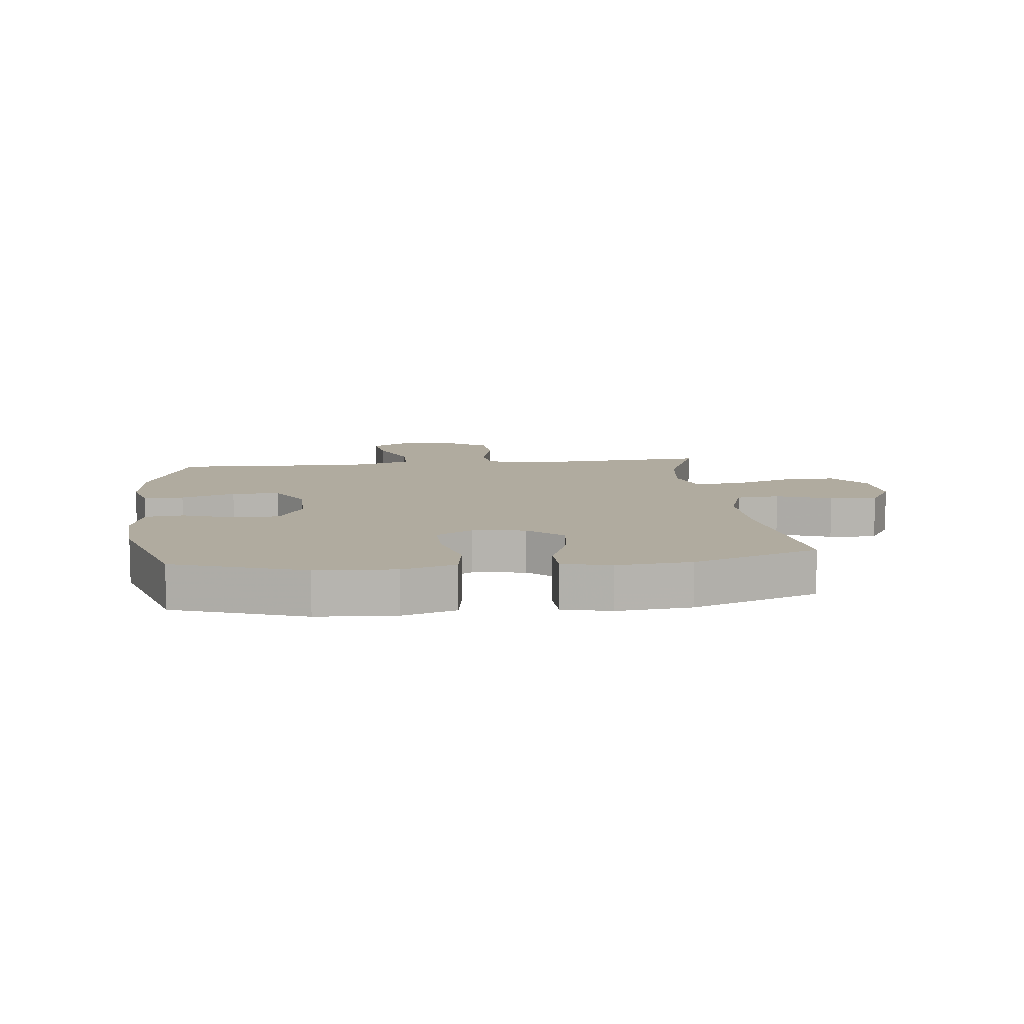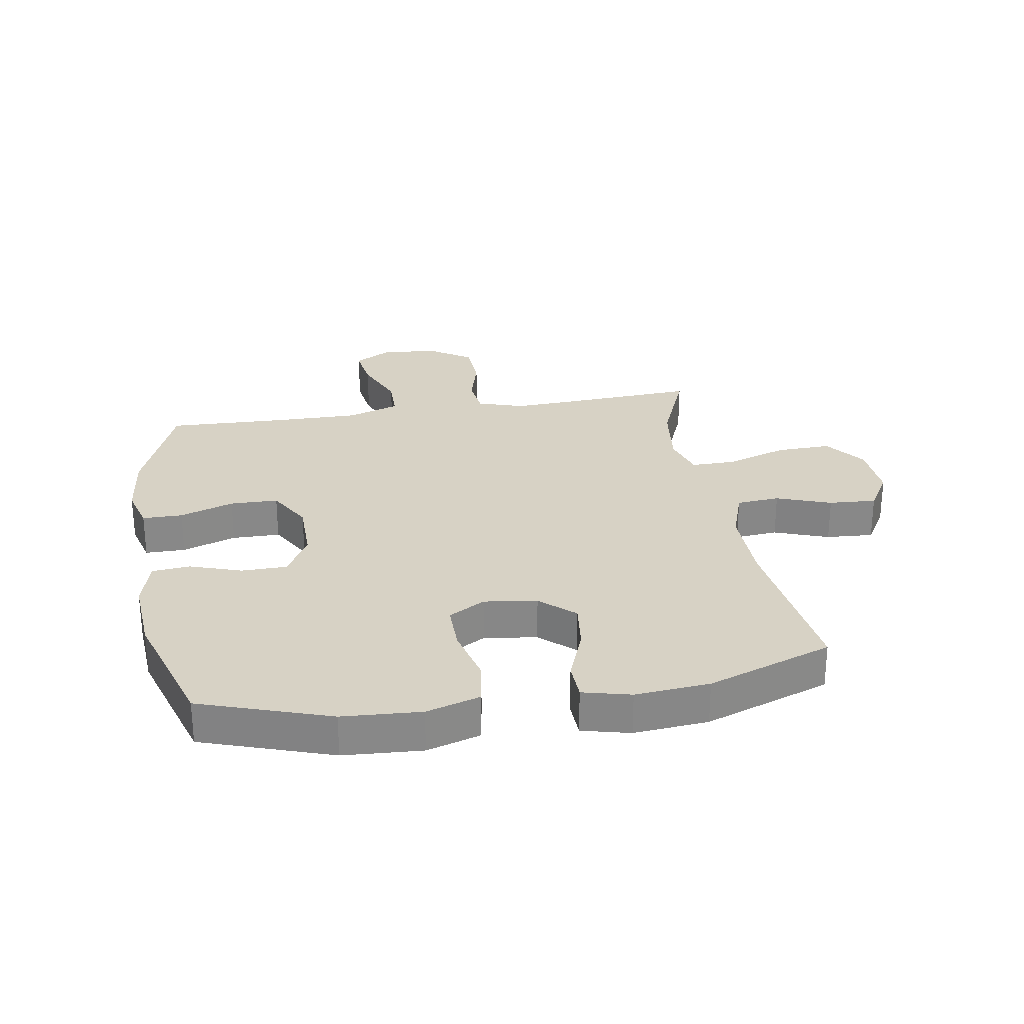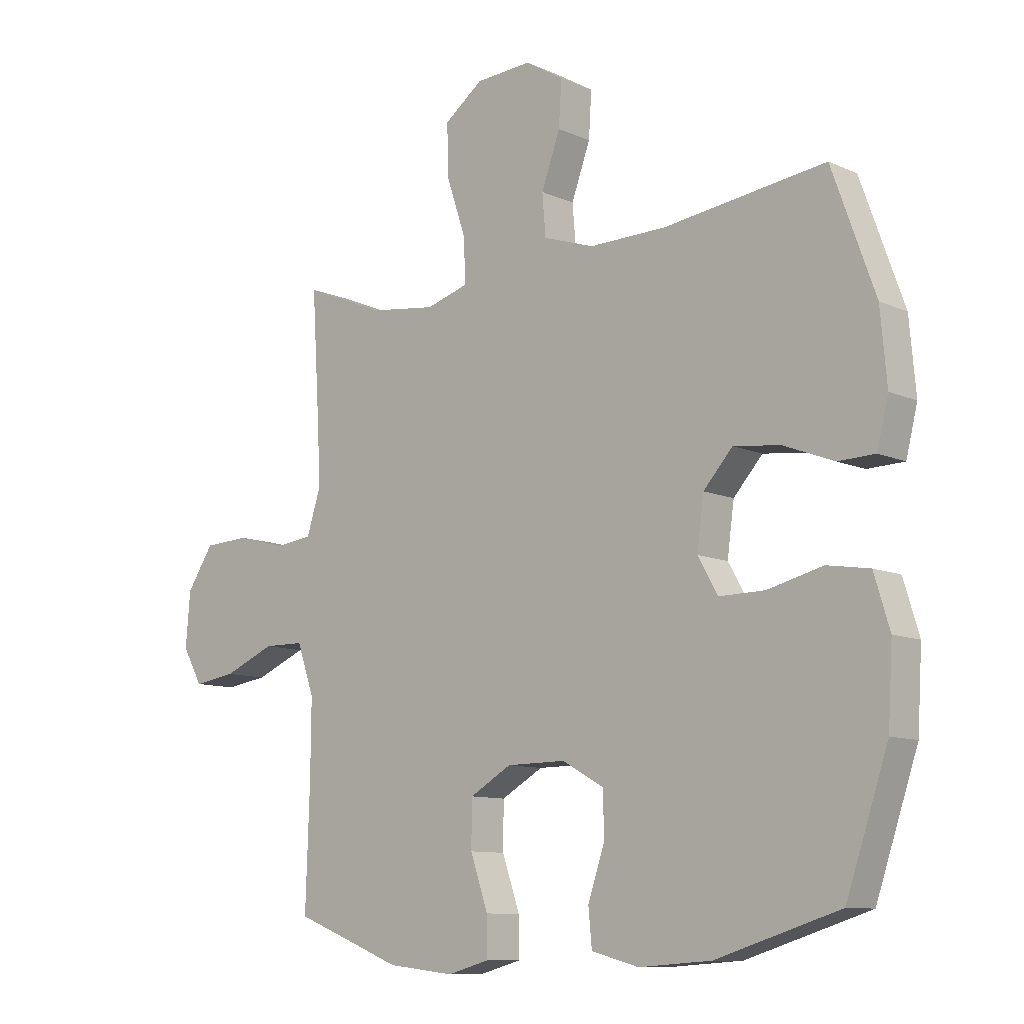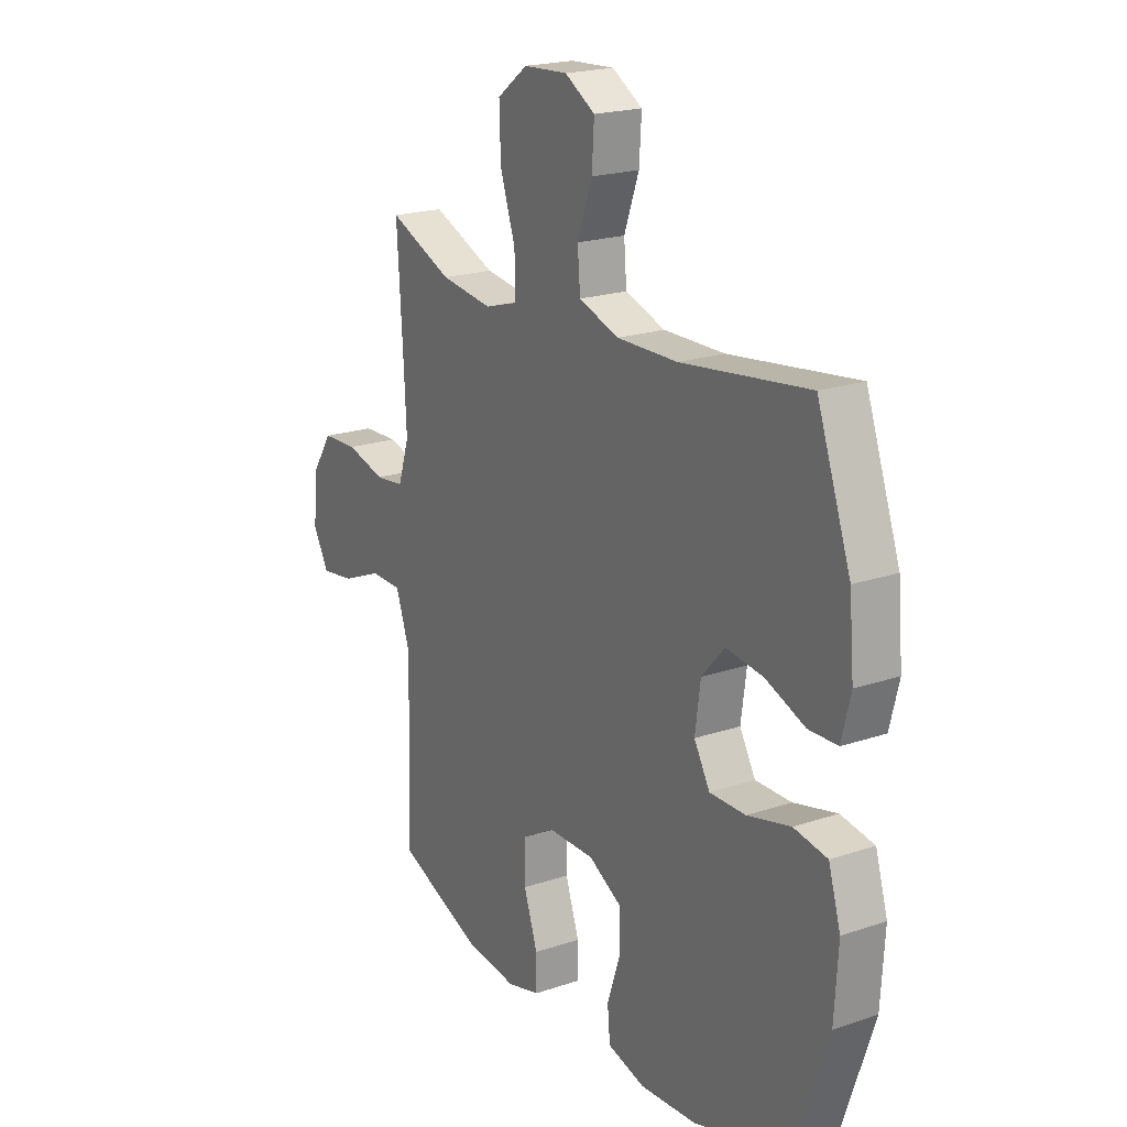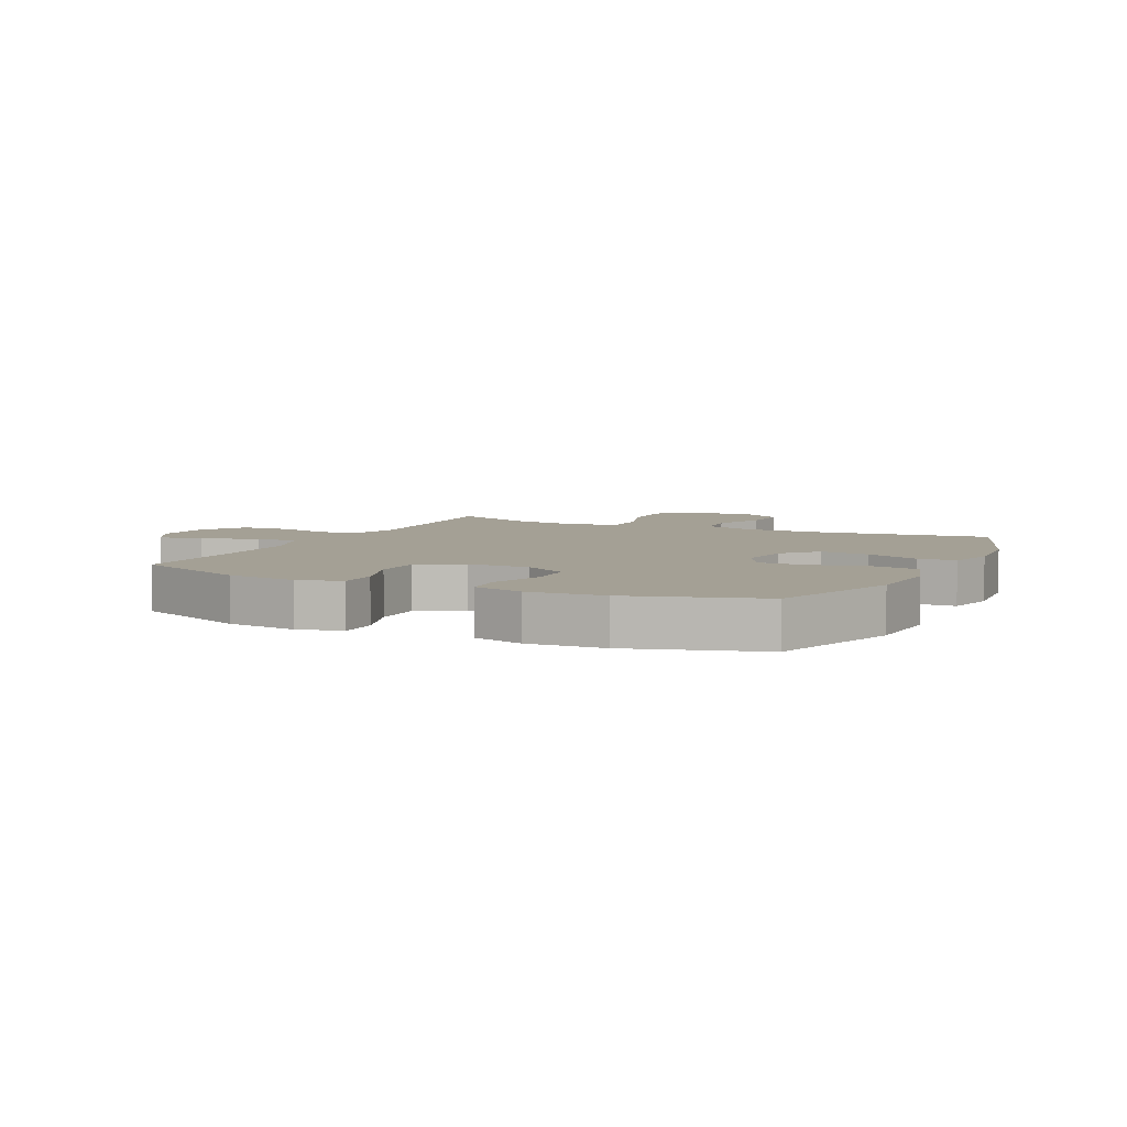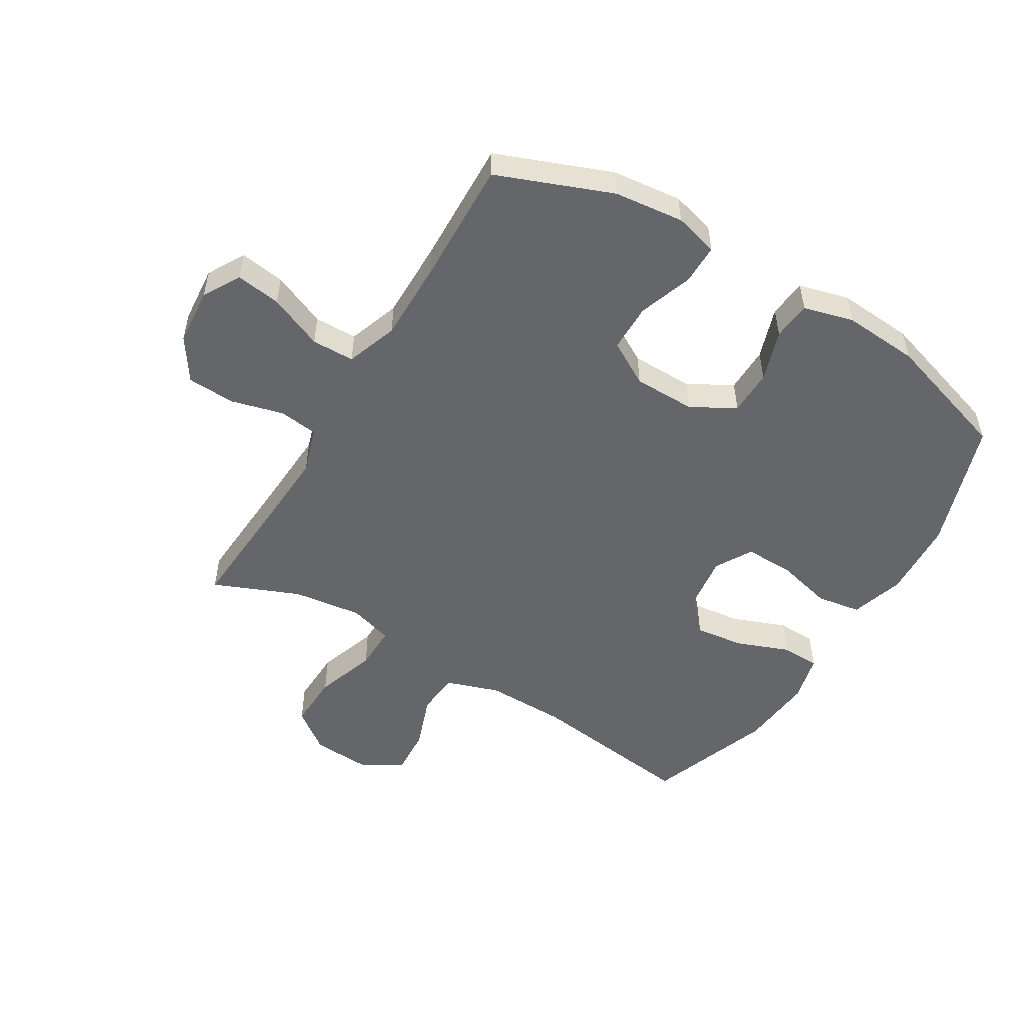
<metadata>
{"format":"obj","ext":"obj","renderer":"f3d","projection":"perspective","resolution":1024,"background":"white","views":[{"elev":9.7,"azim":-96.6,"up":"+Y"},{"elev":27.6,"azim":-99.4,"up":"+Y"},{"elev":-10.1,"azim":-138.5,"up":"+Z"},{"elev":20.5,"azim":-121.5,"up":"+Z"},{"elev":5.8,"azim":-154.1,"up":"+Y"},{"elev":-51.7,"azim":148.9,"up":"+Y"}]}
</metadata>
<code>
v 0.5 0.07 0.5
v 0.487 0.07 0.289
v 0.481 0.07 0.173
v 0.506 0.07 0.096
v 0.571 0.07 0.088
v 0.658 0.07 0.111
v 0.738 0.07 0.107
v 0.785 0.07 0.036
v 0.793 0.07 -0.059
v 0.758 0.07 -0.121
v 0.683 0.07 -0.11
v 0.593 0.07 -0.072
v 0.522 0.07 -0.073
v 0.492 0.07 -0.159
v 0.493 0.07 -0.293
v 0.5 0.07 -0.5
v 0.31 0.07 -0.574
v 0.194 0.07 -0.587
v 0.121 0.07 -0.567
v 0.121 0.07 -0.5
v 0.152 0.07 -0.41
v 0.151 0.07 -0.33
v 0.078 0.07 -0.288
v -0.025 0.07 -0.287
v -0.098 0.07 -0.328
v -0.099 0.07 -0.404
v -0.07 0.07 -0.49
v -0.076 0.07 -0.554
v -0.159 0.07 -0.576
v -0.285 0.07 -0.567
v -0.5 0.07 -0.5
v -0.573 0.07 -0.284
v -0.581 0.07 -0.153
v -0.554 0.07 -0.064
v -0.48 0.07 -0.052
v -0.384 0.07 -0.076
v -0.304 0.07 -0.077
v -0.269 0.07 -0.016
v -0.281 0.07 0.072
v -0.332 0.07 0.129
v -0.414 0.07 0.119
v -0.502 0.07 0.085
v -0.566 0.07 0.087
v -0.586 0.07 0.167
v -0.575 0.07 0.291
v -0.5 0.07 0.5
v -0.218 0.07 0.463
v -0.083 0.07 0.461
v 0.006 0.07 0.491
v 0.012 0.07 0.563
v -0.021 0.07 0.654
v -0.026 0.07 0.733
v 0.041 0.07 0.773
v 0.139 0.07 0.767
v 0.207 0.07 0.716
v 0.204 0.07 0.624
v 0.17 0.07 0.523
v 0.169 0.07 0.448
v 0.242 0.07 0.426
v 0.358 0.07 0.441
v 0.5 0 0.5
v 0.487 0 0.289
v 0.481 0 0.173
v 0.506 0 0.096
v 0.571 0 0.088
v 0.658 0 0.111
v 0.738 0 0.107
v 0.785 0 0.036
v 0.793 0 -0.059
v 0.758 0 -0.121
v 0.683 0 -0.11
v 0.593 0 -0.072
v 0.522 0 -0.073
v 0.492 0 -0.159
v 0.493 0 -0.293
v 0.5 0 -0.5
v 0.31 0 -0.574
v 0.194 0 -0.587
v 0.121 0 -0.567
v 0.121 0 -0.5
v 0.152 0 -0.41
v 0.151 0 -0.33
v 0.078 0 -0.288
v -0.025 0 -0.287
v -0.098 0 -0.328
v -0.099 0 -0.404
v -0.07 0 -0.49
v -0.076 0 -0.554
v -0.159 0 -0.576
v -0.285 0 -0.567
v -0.5 0 -0.5
v -0.573 0 -0.284
v -0.581 0 -0.153
v -0.554 0 -0.064
v -0.48 0 -0.052
v -0.384 0 -0.076
v -0.304 0 -0.077
v -0.269 0 -0.016
v -0.281 0 0.072
v -0.332 0 0.129
v -0.414 0 0.119
v -0.502 0 0.085
v -0.566 0 0.087
v -0.586 0 0.167
v -0.575 0 0.291
v -0.5 0 0.5
v -0.218 0 0.463
v -0.083 0 0.461
v 0.006 0 0.491
v 0.012 0 0.563
v -0.021 0 0.654
v -0.026 0 0.733
v 0.041 0 0.773
v 0.139 0 0.767
v 0.207 0 0.716
v 0.204 0 0.624
v 0.17 0 0.523
v 0.169 0 0.448
v 0.242 0 0.426
v 0.358 0 0.441
f 54 55 56 57
f 54 57 58
f 53 54 58
f 50 51 52 53
f 49 50 53 58
f 48 49 58 59
f 44 45 46 47
f 44 47 48 59
f 41 42 43 44
f 40 41 44 59
f 33 34 35 36
f 33 36 37
f 32 33 37
f 31 32 37
f 30 31 37 38
f 26 27 28 29
f 25 26 29 30
f 18 19 20 21
f 18 21 22
f 15 16 17 18
f 14 15 18 22
f 13 14 22 23
f 9 10 11 12
f 9 12 13
f 8 9 13
f 5 6 7 8
f 4 5 8 13
f 3 4 13 23
f 60 1 2
f 39 40 59 60
f 38 39 60 2
f 25 30 38
f 24 25 38 2
f 2 3 23 24
f 117 116 115 114
f 118 117 114
f 118 114 113
f 113 112 111 110
f 118 113 110 109
f 119 118 109 108
f 107 106 105 104
f 119 108 107 104
f 104 103 102 101
f 119 104 101 100
f 96 95 94 93
f 97 96 93
f 97 93 92
f 97 92 91
f 98 97 91 90
f 89 88 87 86
f 90 89 86 85
f 81 80 79 78
f 82 81 78
f 78 77 76 75
f 82 78 75 74
f 83 82 74 73
f 72 71 70 69
f 73 72 69
f 73 69 68
f 68 67 66 65
f 73 68 65 64
f 83 73 64 63
f 62 61 120
f 120 119 100 99
f 62 120 99 98
f 98 90 85
f 62 98 85 84
f 84 83 63 62
f 1 61 62 2
f 2 62 63 3
f 3 63 64 4
f 4 64 65 5
f 5 65 66 6
f 6 66 67 7
f 7 67 68 8
f 8 68 69 9
f 9 69 70 10
f 10 70 71 11
f 11 71 72 12
f 12 72 73 13
f 13 73 74 14
f 14 74 75 15
f 15 75 76 16
f 16 76 77 17
f 17 77 78 18
f 18 78 79 19
f 19 79 80 20
f 20 80 81 21
f 21 81 82 22
f 22 82 83 23
f 23 83 84 24
f 24 84 85 25
f 25 85 86 26
f 26 86 87 27
f 27 87 88 28
f 28 88 89 29
f 29 89 90 30
f 30 90 91 31
f 31 91 92 32
f 32 92 93 33
f 33 93 94 34
f 34 94 95 35
f 35 95 96 36
f 36 96 97 37
f 37 97 98 38
f 38 98 99 39
f 39 99 100 40
f 40 100 101 41
f 41 101 102 42
f 42 102 103 43
f 43 103 104 44
f 44 104 105 45
f 45 105 106 46
f 46 106 107 47
f 47 107 108 48
f 48 108 109 49
f 49 109 110 50
f 50 110 111 51
f 51 111 112 52
f 52 112 113 53
f 53 113 114 54
f 54 114 115 55
f 55 115 116 56
f 56 116 117 57
f 57 117 118 58
f 58 118 119 59
f 59 119 120 60
f 60 120 61 1

</code>
